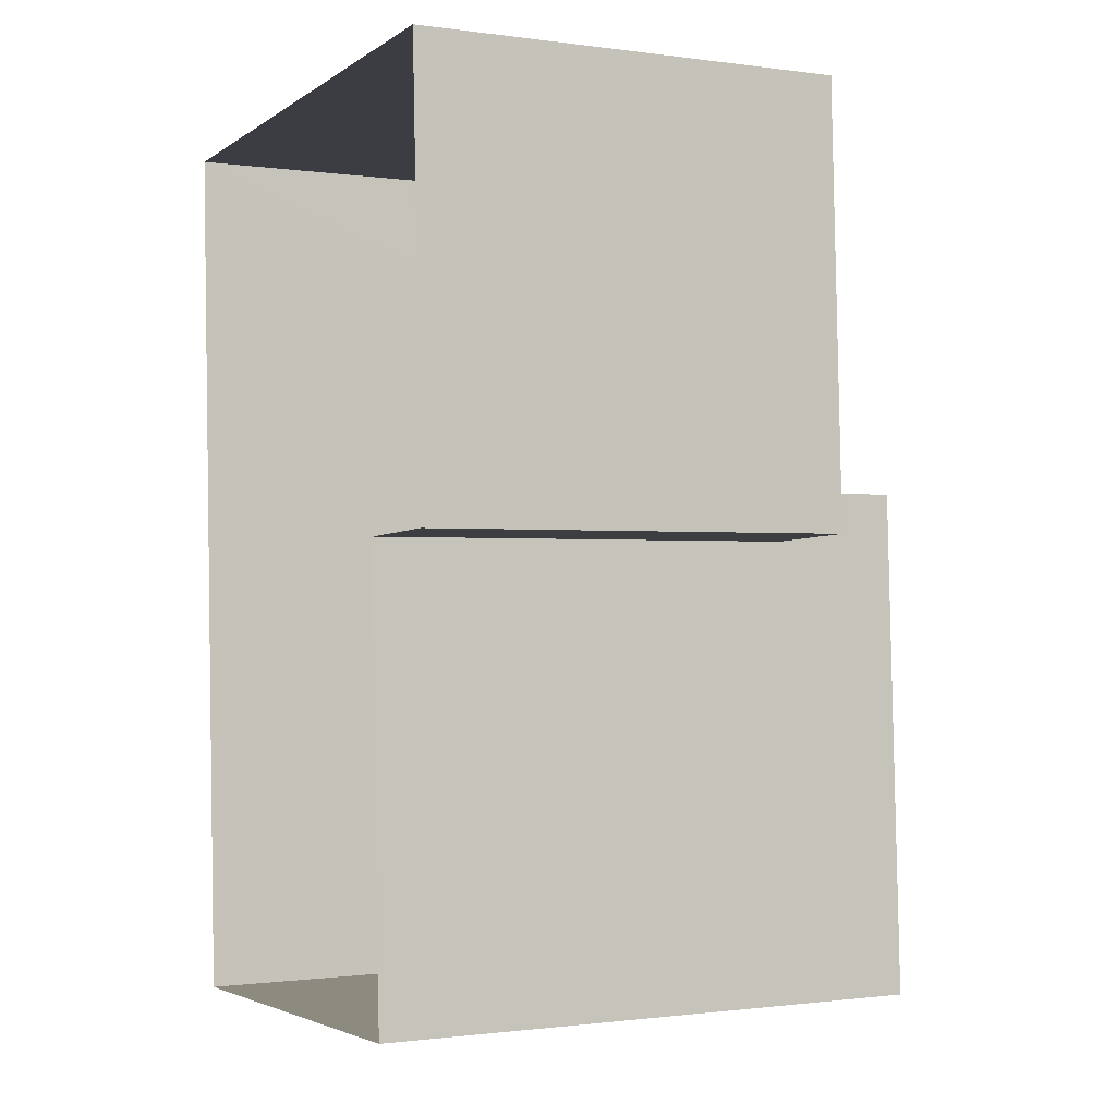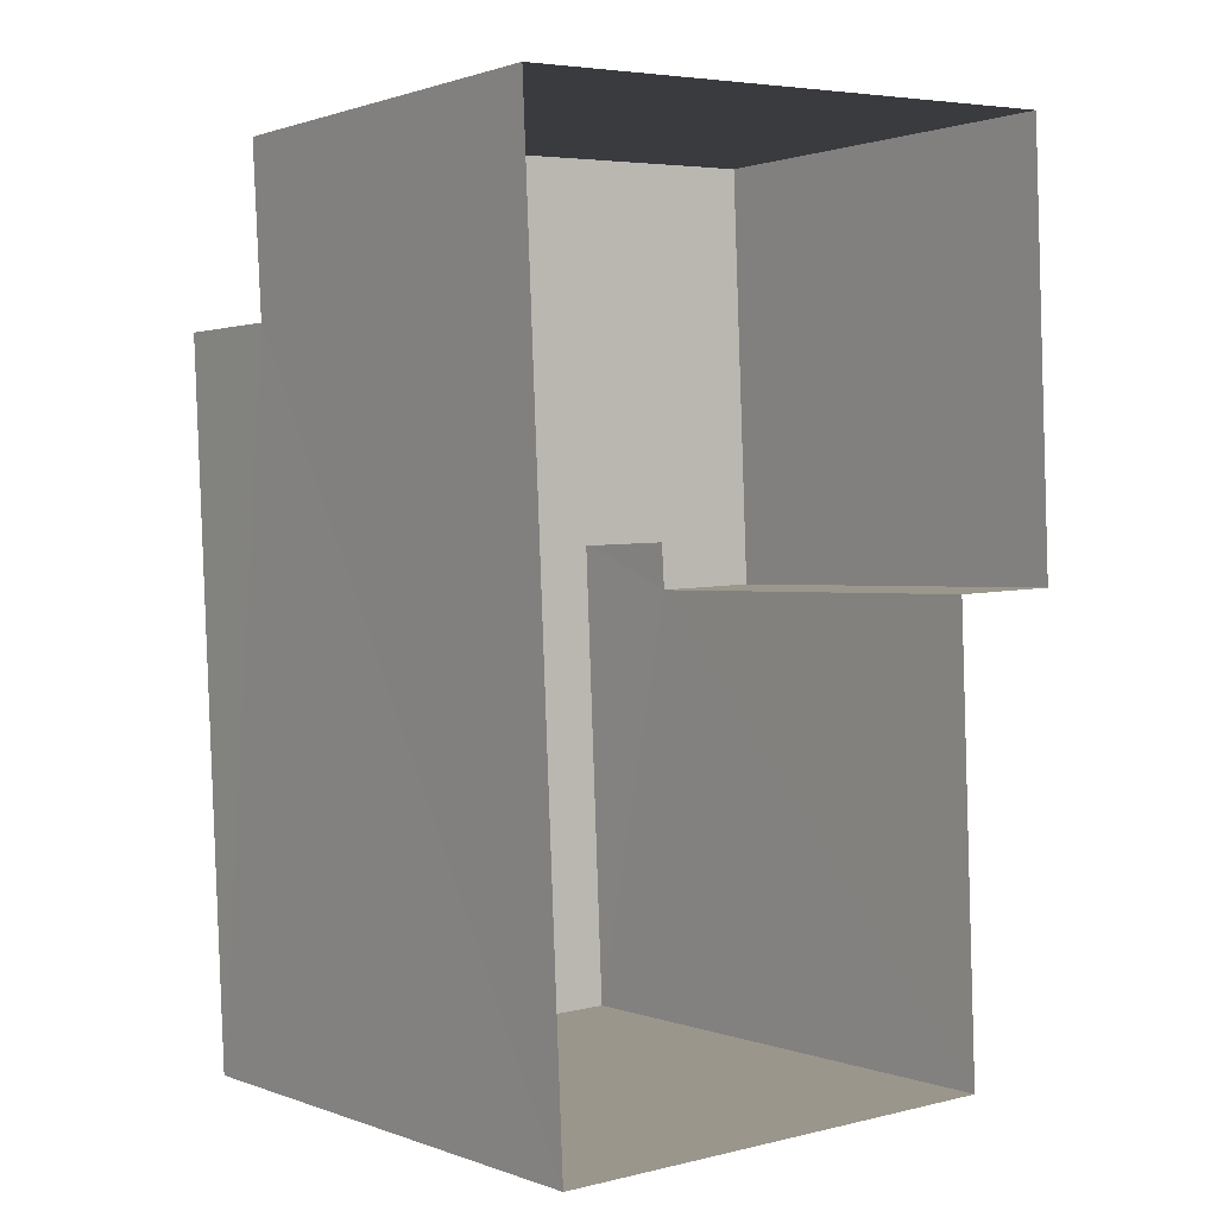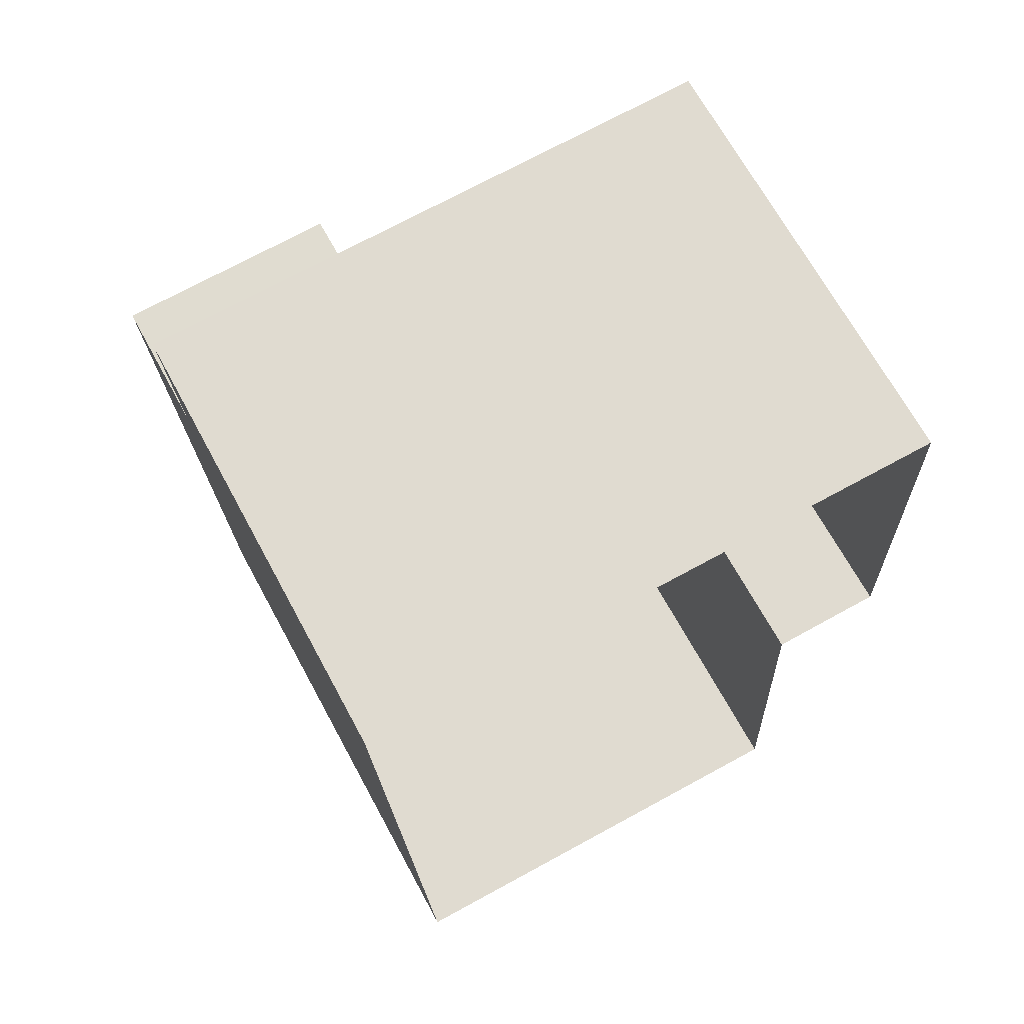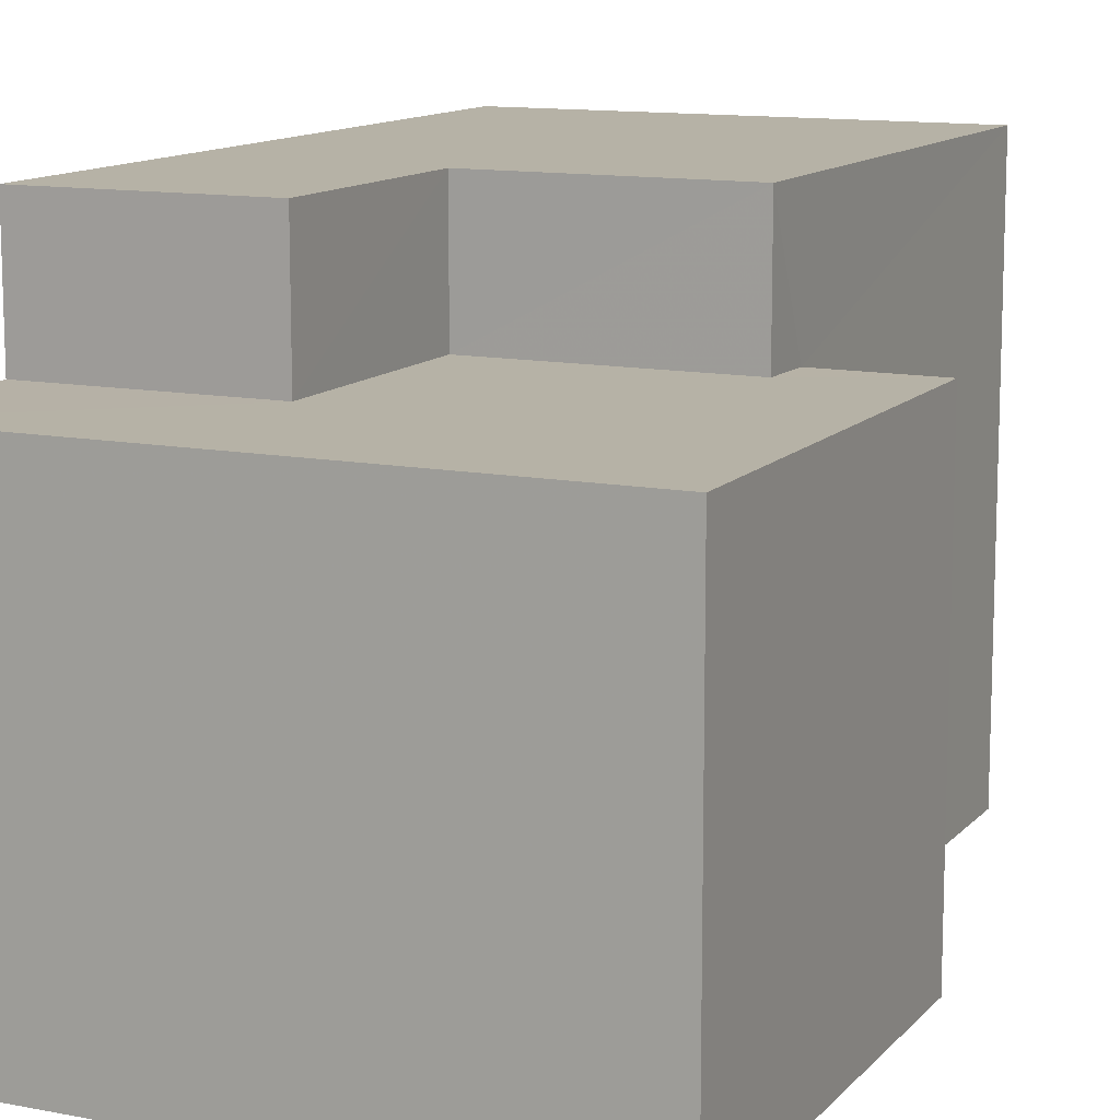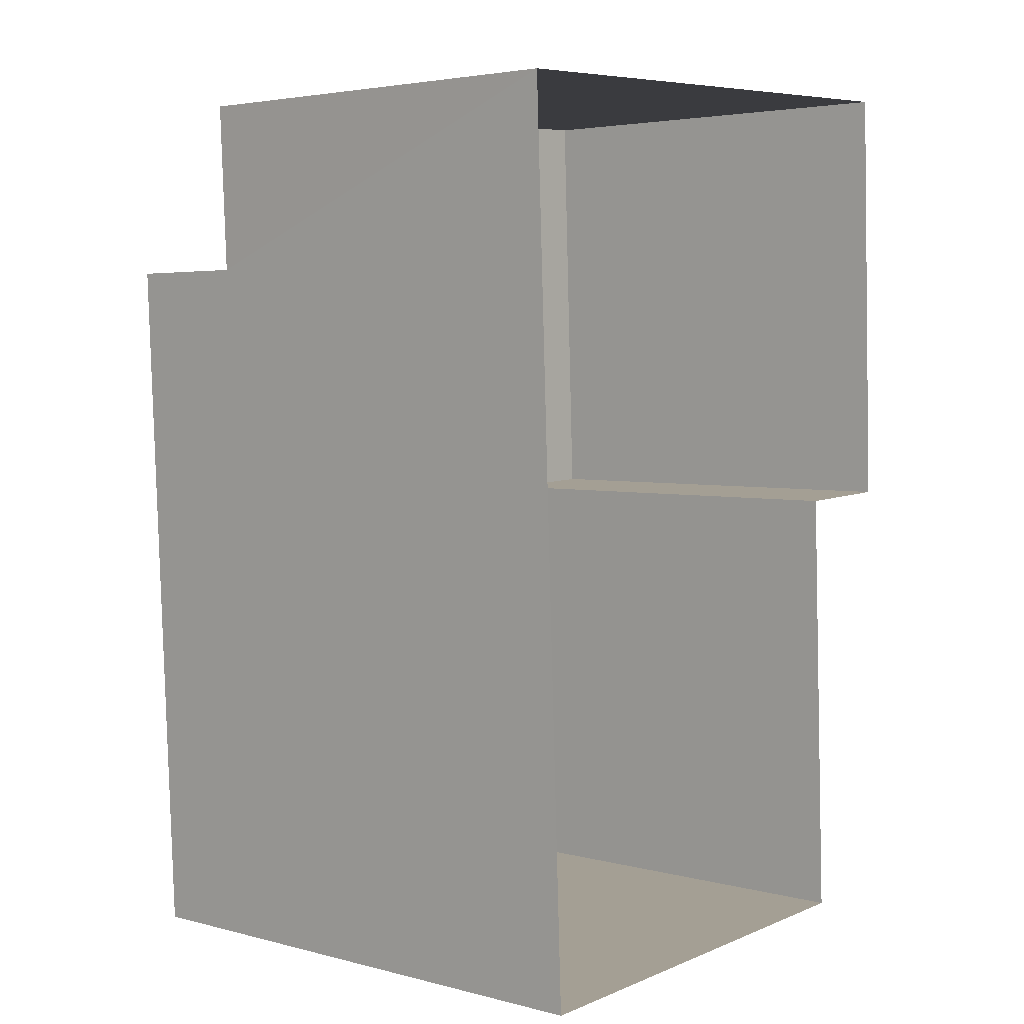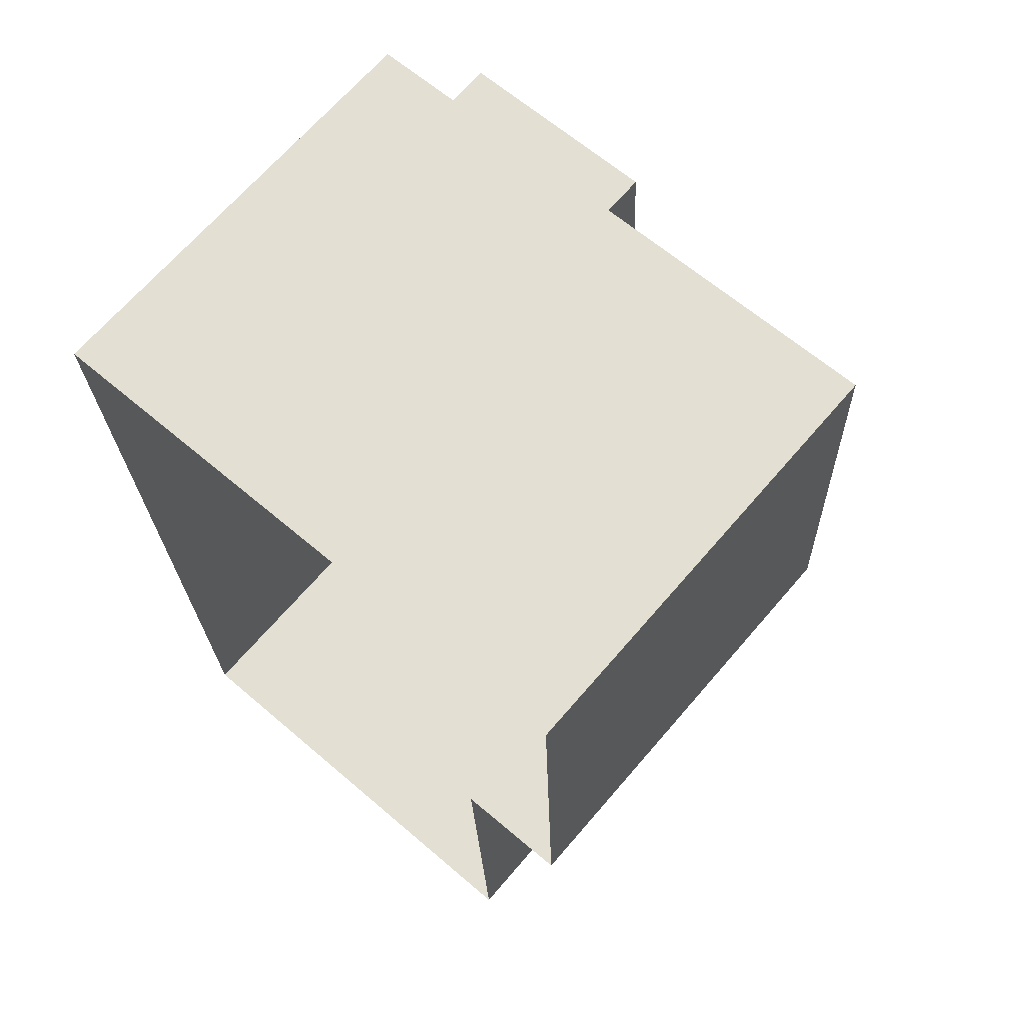
<metadata>
{"format":"obj","ext":"obj","renderer":"f3d","projection":"perspective","resolution":1024,"background":"white","views":[{"elev":-0.9,"azim":-116.9,"up":"+Y"},{"elev":1.1,"azim":143.1,"up":"+Y"},{"elev":68.0,"azim":151.6,"up":"+Y"},{"elev":12.2,"azim":-157.6,"up":"+Z"},{"elev":3.9,"azim":130.6,"up":"+Y"},{"elev":67.7,"azim":-139.3,"up":"+Y"}]}
</metadata>
<code>
v -3.729e+05 -1.036e+05 30.76
v -3.729e+05 -1.036e+05 30.76
v -3.729e+05 -1.036e+05 30.76
v -3.729e+05 -1.036e+05 30.76
v -3.729e+05 -1.036e+05 30.76
v -3.729e+05 -1.036e+05 30.76
v -3.729e+05 -1.036e+05 37.87
v -3.729e+05 -1.036e+05 37.87
v -3.729e+05 -1.036e+05 37.87
v -3.729e+05 -1.036e+05 37.87
v -3.729e+05 -1.036e+05 37.87
v -3.729e+05 -1.036e+05 37.87
v -3.729e+05 -1.036e+05 36.23
v -3.729e+05 -1.036e+05 36.23
v -3.729e+05 -1.036e+05 36.23
v -3.729e+05 -1.036e+05 36.23
v -3.729e+05 -1.036e+05 36.23
v -3.729e+05 -1.036e+05 36.23
v -3.729e+05 -1.036e+05 36.23
v -3.729e+05 -1.036e+05 36.23
f 1 2 3
f 3 2 4
f 4 2 5
f 2 6 5
f 7 8 9
f 10 9 11
f 11 9 12
f 9 8 12
f 13 14 15
f 15 16 17
f 13 18 14
f 17 16 19
f 16 14 20
f 15 14 16
f 16 9 10
f 16 20 9
f 11 12 19
f 12 3 19
f 19 4 17
f 19 3 4
f 15 4 5
f 15 17 4
f 8 1 3
f 12 8 3
f 19 10 11
f 19 16 10
f 2 13 6
f 2 18 13
f 20 7 9
f 20 14 7
f 13 5 6
f 13 15 5
f 2 1 18
f 1 8 18
f 18 7 14
f 18 8 7

</code>
